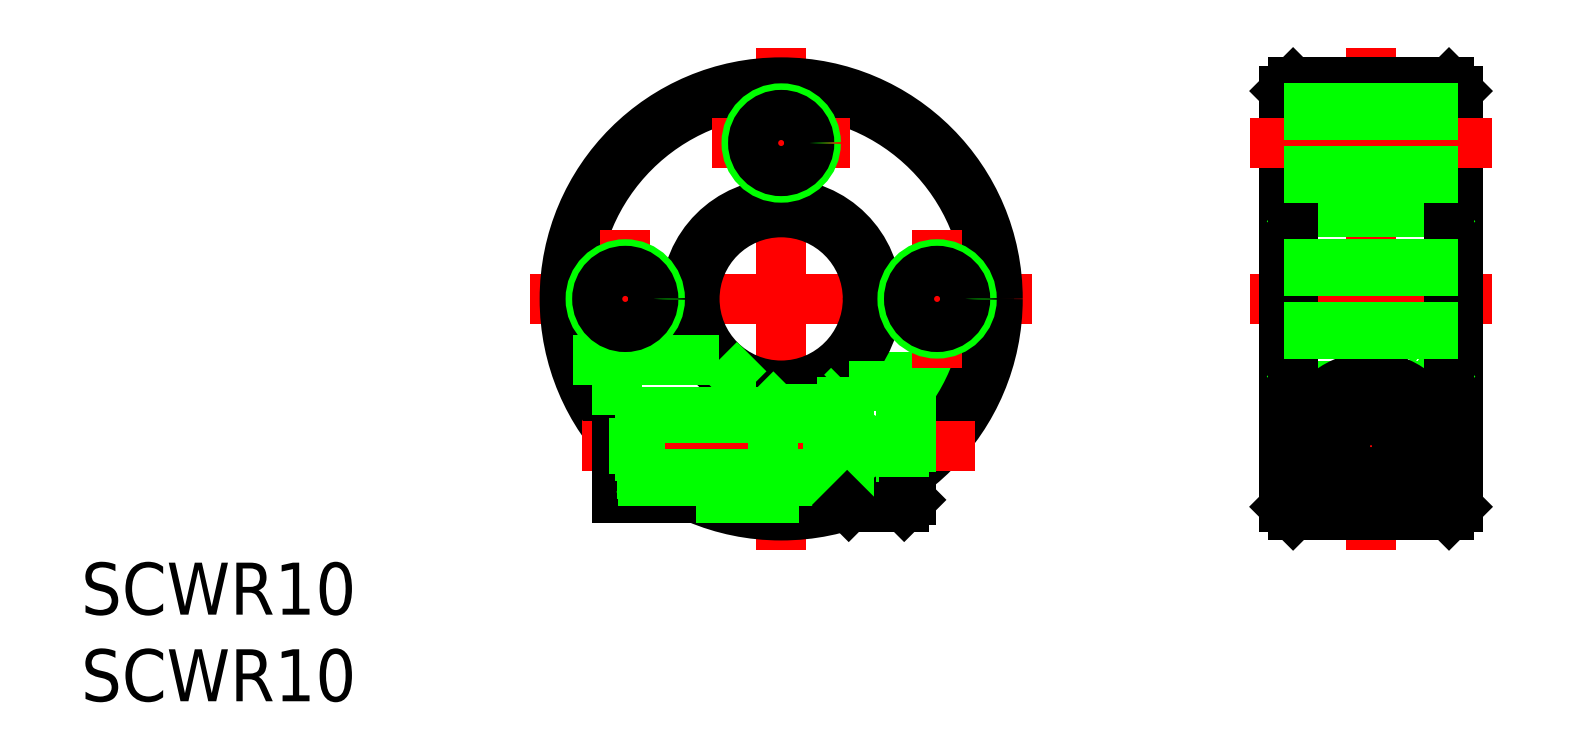
<metadata>
{"format":"dxf","ext":"dxf","renderer":"ezdxf+matplotlib","layout":"modelspace","background":"white","min_lineweight":24,"dpi":150}
</metadata>
<code>
0
SECTION
2
ENTITIES
0
LINE
8
CENTER
10
-14.5
20
0
30
0
11
14.5
21
0
31
0
0
LINE
8
CENTER
10
0
20
14.5
30
0
11
0
21
-14.5
31
0
0
LINE
8
CENTER
10
34.05
20
14.5
30
0
11
34.05
21
-14.5
31
0
0
LINE
8
CENTER
10
27.05
20
0
30
0
11
41.05
21
0
31
0
0
LINE
8
0
10
29.55
20
5
30
0
11
38.55
21
5
31
0
0
LINE
8
0
10
29.55
20
-5
30
0
11
38.55
21
-5
31
0
0
LINE
8
CENTER
10
28.05
20
-8.5
30
0
11
40.05
21
-8.5
31
0
0
LINE
8
CENTER
10
28.05
20
-7.5
30
0
11
40.05
21
-7.5
31
0
0
CIRCLE
8
0
10
0
20
0
30
0
40
5
0
CIRCLE
8
0
10
34.05
20
-7.5
30
0
40
4
0
LINE
8
0
10
3.5
20
-4.5
30
0
11
11.66
21
-4.5
31
0
0
CIRCLE
8
0
10
0
20
0
30
0
40
12.5
0
LINE
8
CENTER
10
-11.47
20
-7.5
30
0
11
1.529
21
-7.5
31
0
0
LINE
8
0
10
29.55
20
12.5
30
0
11
38.55
21
12.5
31
0
0
LINE
8
0
10
29.55
20
-12.5
30
0
11
38.55
21
-12.5
31
0
0
LINE
8
0
10
29.05
20
12
30
0
11
29.05
21
-12
31
0
0
LINE
8
0
10
39.05
20
12
30
0
11
39.05
21
-12
31
0
0
LINE
8
0
10
29.05
20
12
30
0
11
29.55
21
12.5
31
0
0
LINE
8
0
10
38.55
20
12.5
30
0
11
39.05
21
12
31
0
0
LINE
8
0
10
39.05
20
-12
30
0
11
38.55
21
-12.5
31
0
0
LINE
8
0
10
29.55
20
-12.5
30
0
11
29.05
21
-12
31
0
0
LINE
8
0
10
38.55
20
5
30
0
11
39.05
21
5.5
31
0
0
LINE
8
0
10
29.55
20
5
30
0
11
29.05
21
5.5
31
0
0
LINE
8
0
10
29.05
20
-5.5
30
0
11
29.55
21
-5
31
0
0
LINE
8
0
10
39.05
20
-5.5
30
0
11
38.55
21
-5
31
0
0
LINE
8
0
10
29.55
20
12.5
30
0
11
29.55
21
-12.5
31
0
0
LINE
8
0
10
38.55
20
12.5
30
0
11
38.55
21
-12.5
31
0
0
CIRCLE
8
0
10
0
20
0
30
0
40
5.5
0
CIRCLE
8
0
10
0
20
0
30
0
40
12
0
LINE
8
0
10
32.11
20
-12
30
0
11
35.99
21
-12
31
0
0
LINE
8
CENTER
10
-9
20
4
30
0
11
-9
21
-4
31
0
0
LINE
8
CENTER
10
9
20
4
30
0
11
9
21
-4
31
0
0
ARC
8
0
10
34.05
20
-8.5
30
0
40
4
50
299
51
241
0
LINE
8
0
10
1
20
-4.899
30
0
11
1
21
-11.5
31
0
0
LINE
8
0
10
-12
20
-3.5
30
0
11
-3.571
21
-3.5
31
0
0
TEXT
8
0
10
-40.41
20
-18.22
30
0
40
3
1
SCWR10
0
TEXT
8
0
10
-40.41
20
-23.22
30
0
40
3
1
SCWR10
0
LINE
8
0
10
3.5
20
-4.5
30
0
11
3.5
21
-12
31
0
0
LINE
8
0
10
-9.471
20
-3.5
30
0
11
-9.471
21
-8.158
31
0
0
LINE
8
CENTER
10
11.17
20
-8.5
30
0
11
-11.47
21
-8.5
31
0
0
LINE
8
0
10
-9.471
20
-11.5
30
0
11
-4.899
21
-11.5
31
0
0
LINE
8
0
10
-0.4711
20
-6.2
30
0
11
-0.4711
21
-11.5
31
0
0
LINE
8
0
10
-1.871
20
-5.2
30
0
11
-1.471
21
-5.2
31
0
0
LINE
8
0
10
-3.571
20
-3.5
30
0
11
-1.871
21
-5.2
31
0
0
LINE
8
0
10
-1.471
20
-5.2
30
0
11
-0.4711
21
-6.2
31
0
0
LINE
8
0
10
-4.899
20
-11.5
30
0
11
1
21
-11.5
31
0
0
LINE
8
0
10
-9.471
20
-8.158
30
0
11
-9.471
21
-11.5
31
0
0
LINE
8
0
10
7.5
20
-6.768
30
0
11
5.5
21
-6.768
31
0
0
LINE
8
0
10
7.5
20
-7.634
30
0
11
5.5
21
-7.634
31
0
0
LINE
8
0
10
5.5
20
-6.768
30
0
11
4.5
21
-8.5
31
0
0
LINE
8
0
10
7.5
20
-10.23
30
0
11
5.5
21
-10.23
31
0
0
LINE
8
0
10
7.5
20
-9.366
30
0
11
5.5
21
-9.366
31
0
0
LINE
8
0
10
5.5
20
-10.23
30
0
11
4.5
21
-8.5
31
0
0
LINE
8
0
10
3.4
20
-6.473
30
0
11
2.697
21
-6.879
31
0
0
LINE
8
0
10
2.697
20
-10.12
30
0
11
-9.471
21
-10.12
31
0
0
LINE
8
0
10
2.697
20
-6.879
30
0
11
-9.471
21
-6.879
31
0
0
LINE
8
0
10
5.5
20
-6.768
30
0
11
5.5
21
-10.23
31
0
0
LINE
8
0
10
3.4
20
-10.53
30
0
11
2.697
21
-10.12
31
0
0
LINE
8
0
10
-8.121
20
-6.5
30
0
11
-8.121
21
-10.5
31
0
0
LINE
8
0
10
3.5
20
-11.6
30
0
11
3.806
21
-11.91
31
0
0
LINE
8
0
10
3.9
20
-12
30
0
11
3.9
21
-11.88
31
0
0
LINE
8
0
10
3.9
20
-5
30
0
11
3.5
21
-5.4
31
0
0
LINE
8
0
10
7.1
20
-12
30
0
11
7.1
21
-10.29
31
0
0
LINE
8
0
10
7.5
20
-11.6
30
0
11
7.1
21
-12
31
0
0
LINE
8
0
10
7.1
20
-5
30
0
11
7.5
21
-5.4
31
0
0
LINE
8
0
10
7.1
20
-5
30
0
11
3.9
21
-5
31
0
0
LINE
8
0
10
7.1
20
-12
30
0
11
3.9
21
-12
31
0
0
LINE
8
0
10
2.697
20
-10.5
30
0
11
2.697
21
-6.5
31
0
0
LINE
8
0
10
3.3
20
-6.5
30
0
11
-9.471
21
-6.5
31
0
0
LINE
8
0
10
3.3
20
-10.5
30
0
11
-9.471
21
-10.5
31
0
0
LINE
8
0
10
-8.5
20
-6.879
30
0
11
-8.5
21
-10.12
31
0
0
LINE
8
0
10
7.5
20
-11.6
30
0
11
7.5
21
-10
31
0
0
LINE
8
0
10
-8.5
20
-10.12
30
0
11
-8.121
21
-10.5
31
0
0
LINE
8
0
10
-8.121
20
-6.5
30
0
11
-8.5
21
-6.879
31
0
0
ARC
8
0
10
3.3
20
-6.3
30
0
40
0.2
50
270
51
0
0
ARC
8
0
10
3.3
20
-10.7
30
0
40
0.2
50
0
51
90
0
LINE
8
0
10
7.5
20
-10
30
0
11
7.5
21
-5.4
31
0
0
LINE
8
0
10
7.1
20
-10.29
30
0
11
7.1
21
-5
31
0
0
LINE
8
0
10
3.9
20
-11.88
30
0
11
3.9
21
-5
31
0
0
LINE
8
0
10
3.806
20
-11.91
30
0
11
3.9
21
-12
31
0
0
CIRCLE
8
0
10
34.05
20
-8.5
30
0
40
1.732
0
CIRCLE
8
0
10
34.05
20
-8.5
30
0
40
3.1
0
CIRCLE
8
0
10
34.05
20
-8.5
30
0
40
3.5
0
LINE
8
0
10
35.55
20
-7.634
30
0
11
34.05
21
-6.768
31
0
0
LINE
8
0
10
34.05
20
-6.768
30
0
11
32.55
21
-7.634
31
0
0
LINE
8
0
10
32.55
20
-7.634
30
0
11
32.55
21
-9.366
31
0
0
LINE
8
0
10
32.55
20
-9.366
30
0
11
34.05
21
-10.23
31
0
0
LINE
8
0
10
34.05
20
-10.23
30
0
11
35.55
21
-9.366
31
0
0
LINE
8
0
10
35.55
20
-9.366
30
0
11
35.55
21
-7.634
31
0
0
CIRCLE
8
0
10
-9
20
0
30
0
40
2
0
CIRCLE
8
0
10
-9
20
0
30
0
40
1.621
0
CIRCLE
8
0
10
9
20
0
30
0
40
2
0
CIRCLE
8
0
10
9
20
0
30
0
40
1.621
0
LINE
8
0
10
29.05
20
2
30
0
11
39.05
21
2
31
0
0
LINE
8
0
10
29.05
20
-2
30
0
11
39.05
21
-2
31
0
0
LINE
8
0
10
39.05
20
1.621
30
0
11
29.05
21
1.621
31
0
0
LINE
8
0
10
39.05
20
-1.621
30
0
11
29.05
21
-1.621
31
0
0
LINE
8
CENTER
10
-4
20
9
30
0
11
4
21
9
31
0
0
CIRCLE
8
0
10
6e-16
20
9
30
0
40
2
0
CIRCLE
8
0
10
6e-16
20
9
30
0
40
1.621
0
LINE
8
CENTER
10
27.05
20
9
30
0
11
41.05
21
9
31
0
0
LINE
8
0
10
29.05
20
11
30
0
11
39.05
21
11
31
0
0
LINE
8
0
10
29.05
20
7
30
0
11
39.05
21
7
31
0
0
LINE
8
0
10
39.05
20
10.62
30
0
11
29.05
21
10.62
31
0
0
LINE
8
0
10
39.05
20
7.379
30
0
11
29.05
21
7.379
31
0
0
ENDSEC
0
EOF

</code>
